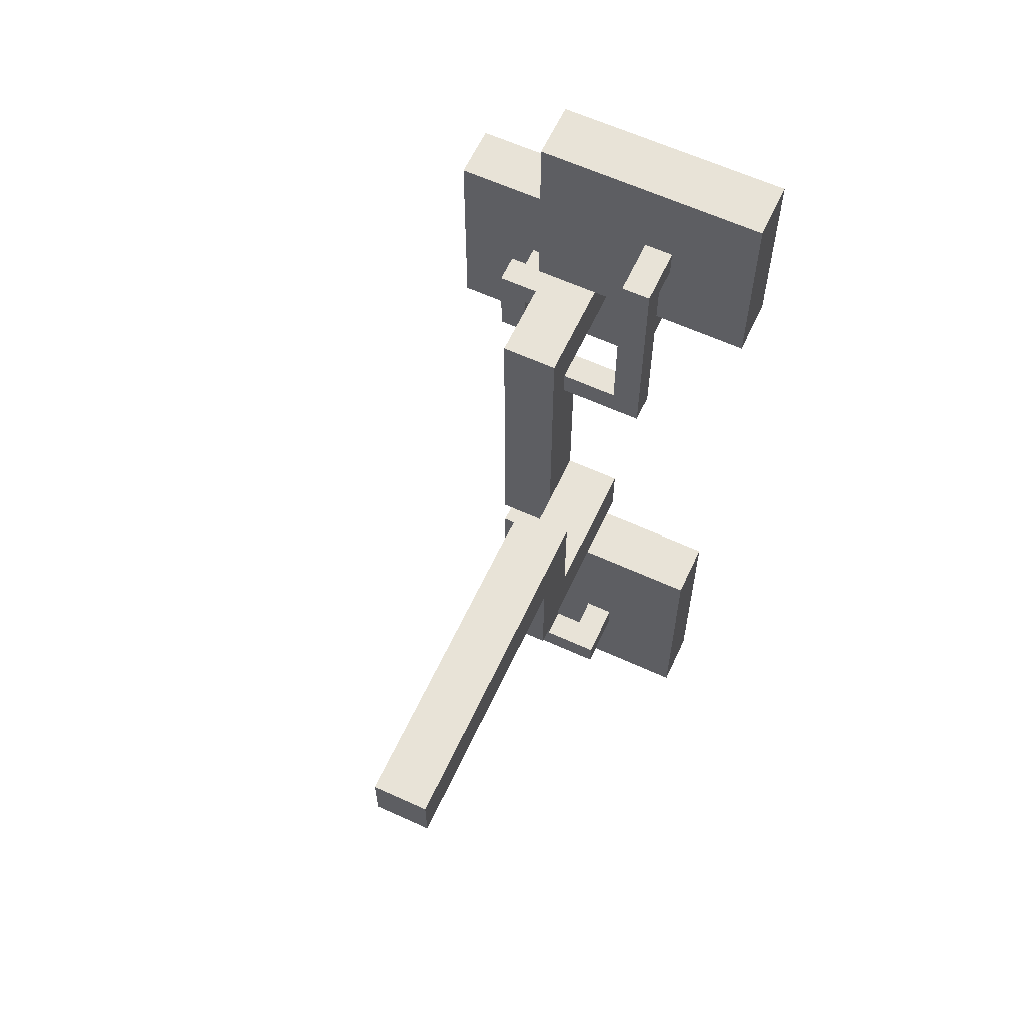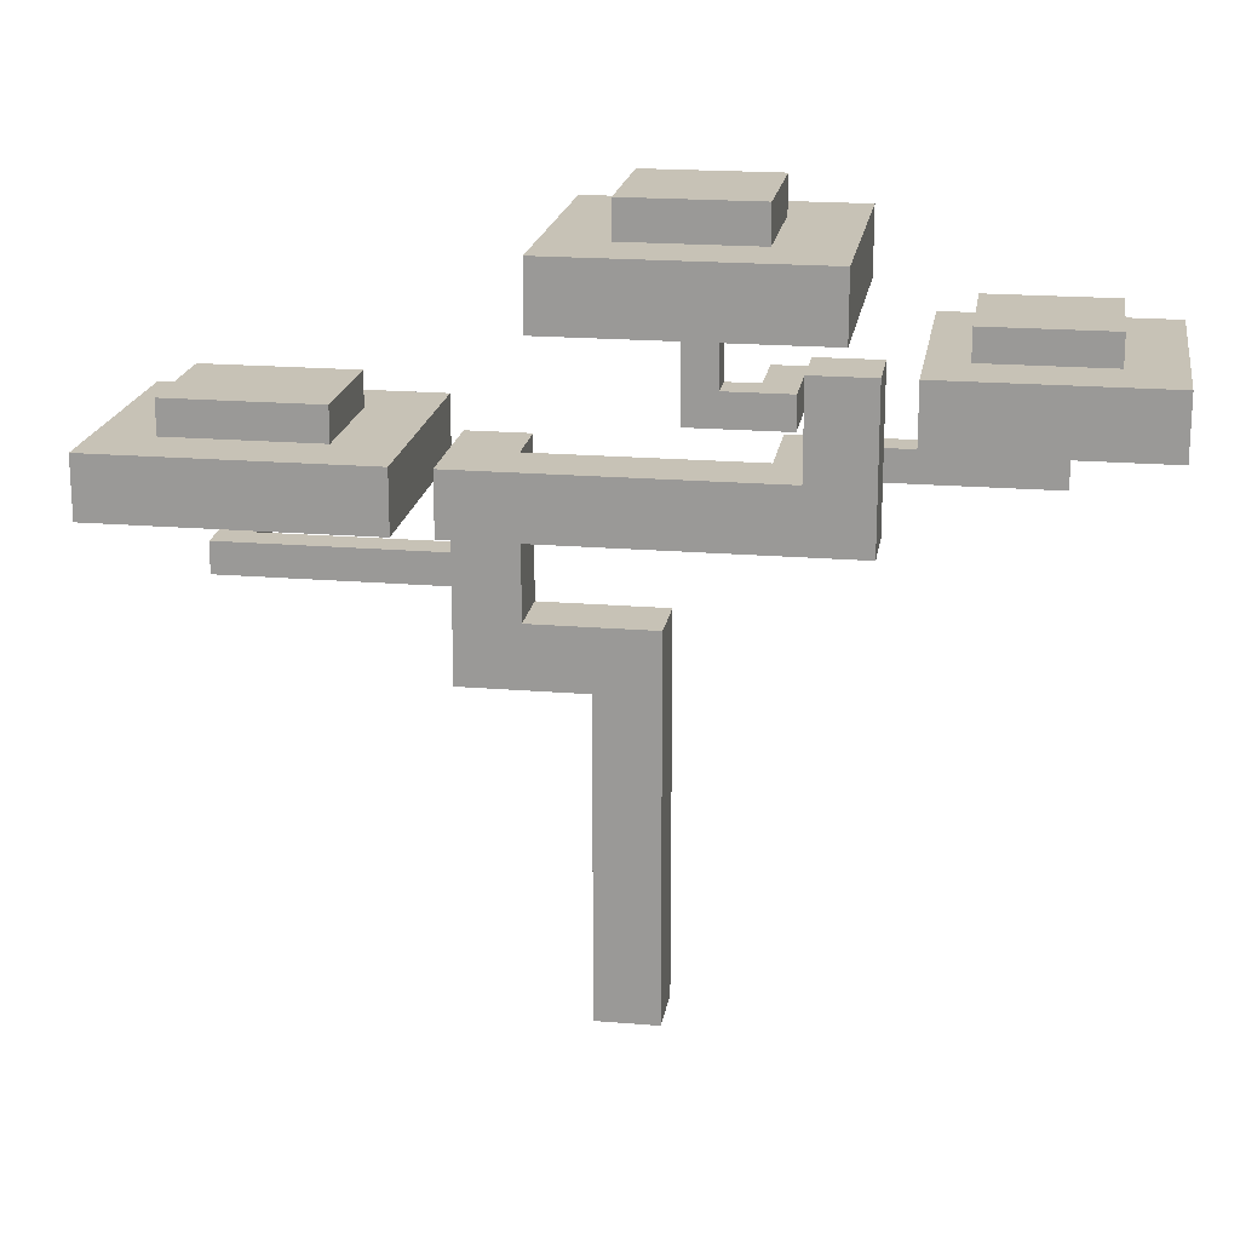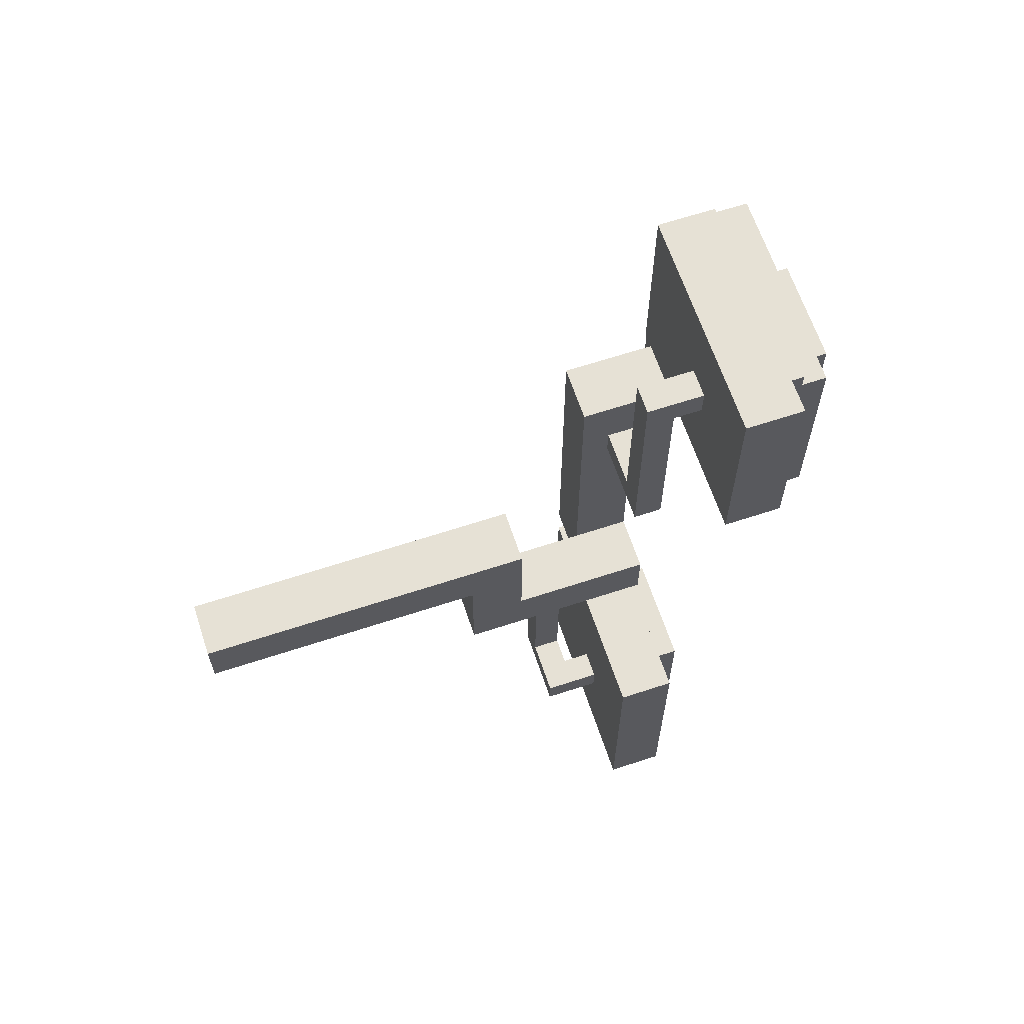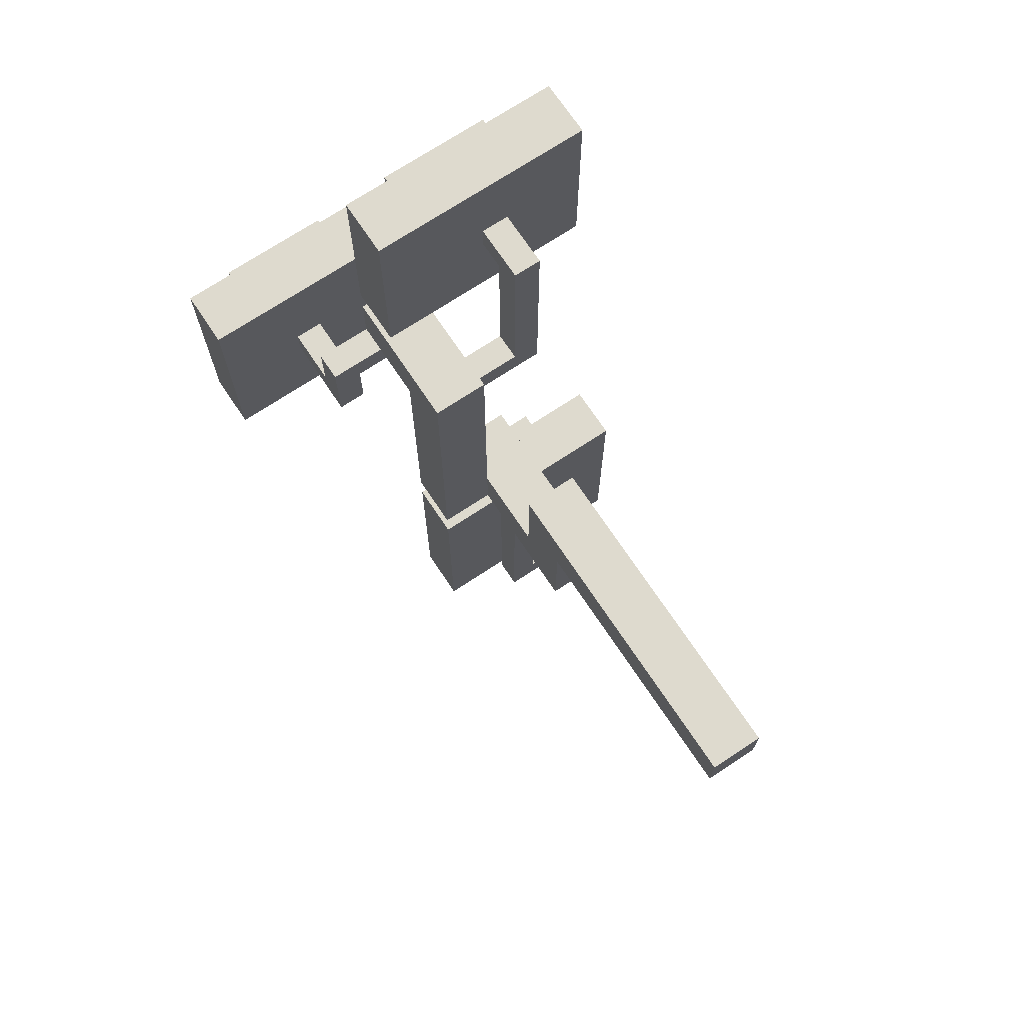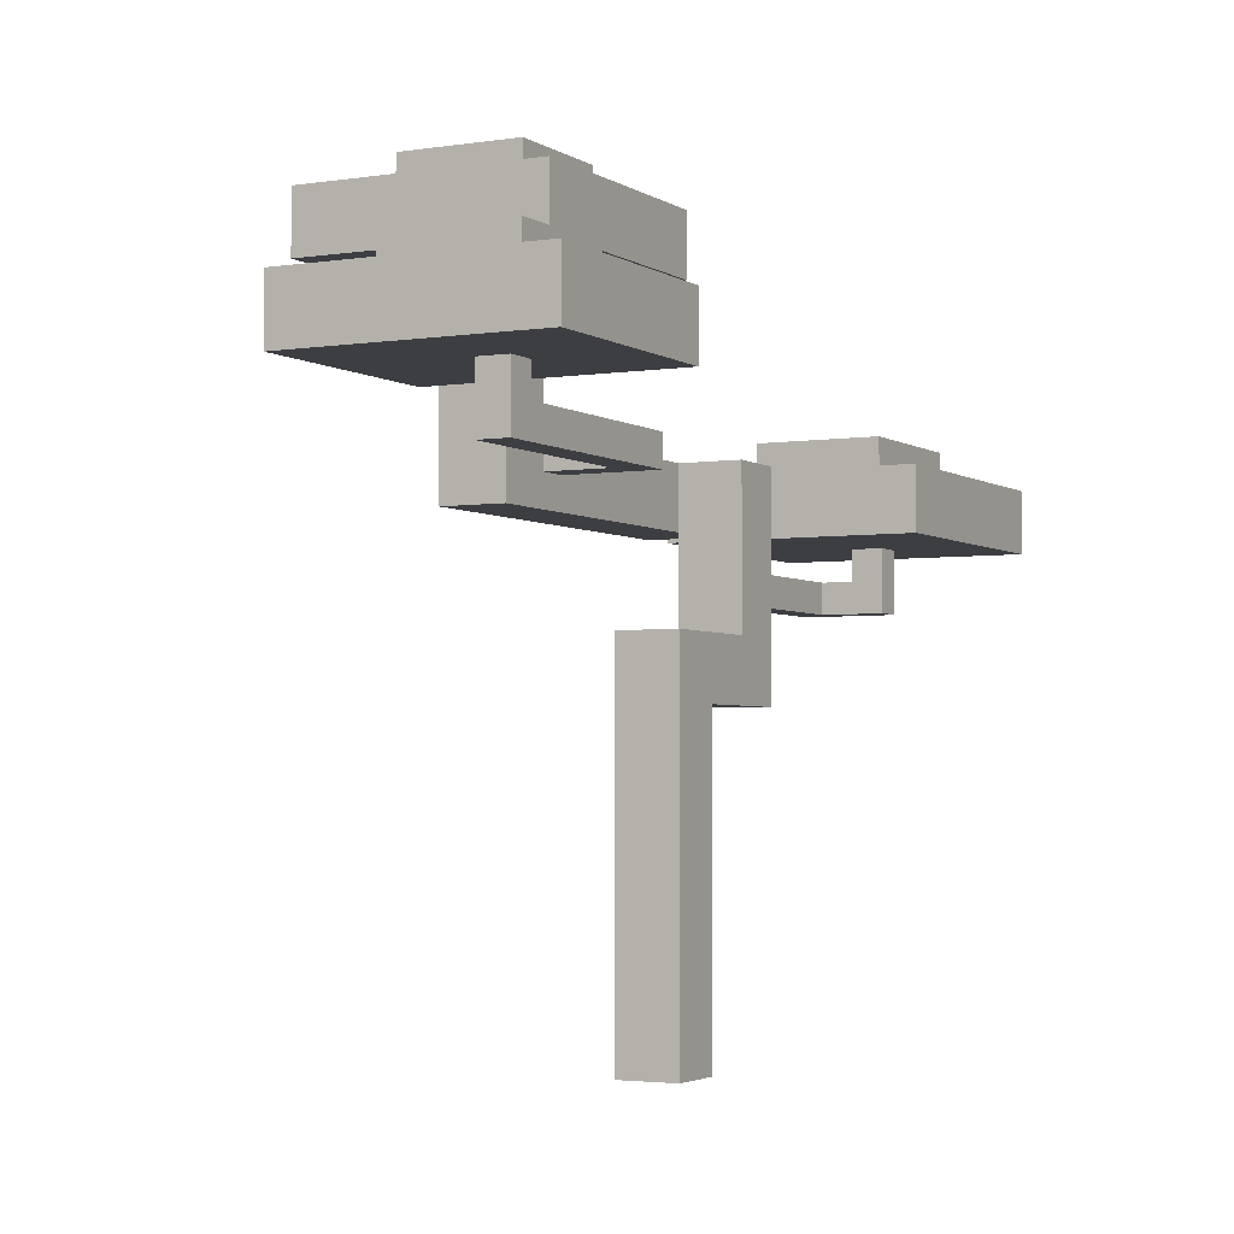
<metadata>
{"format":"obj","ext":"obj","renderer":"f3d","projection":"perspective","resolution":1024,"background":"white","views":[{"elev":61.9,"azim":-155.1,"up":"+Y"},{"elev":19.1,"azim":99.0,"up":"+Z"},{"elev":64.2,"azim":-108.4,"up":"+Y"},{"elev":71.2,"azim":146.4,"up":"+Y"},{"elev":-3.2,"azim":-152.4,"up":"+Z"}]}
</metadata>
<code>
g fort_garden_japan_tree
v -0.01209 -2.958 11.65
v 0.5908 -2.958 11.04
v 0.5908 -2.958 11.65
v -0.01209 -2.958 11.04
v 0.5908 -7.179 11.65
v 0.5908 -2.958 11.04
v 0.5908 -7.179 11.04
v 0.5908 -2.958 11.65
v -0.01209 -6.576 11.65
v 0.5908 -2.958 11.65
v 0.5908 -7.179 11.65
v -0.01209 -2.958 11.65
v -0.615 -6.576 11.65
v -0.615 -7.179 11.65
v -0.01209 -6.576 11.04
v -0.01209 -2.958 11.65
v -0.01209 -6.576 11.65
v -0.01209 -2.958 11.04
v -1.218 -6.576 11.04
v -0.01209 -6.576 11.65
v -0.615 -6.576 11.65
v -0.01209 -6.576 11.04
v -1.218 -6.576 13.46
v -0.615 -6.576 13.46
v -0.615 -7.179 11.65
v 0.5908 -7.179 11.04
v -1.218 -7.179 11.04
v 0.5908 -7.179 11.65
v -0.615 -7.179 13.46
v -1.218 -7.179 13.46
v -1.218 -6.576 13.46
v -0.615 -7.179 13.46
v -1.218 -7.179 13.46
v -0.615 -6.576 13.46
v -0.615 -6.576 13.46
v -0.615 -7.179 11.65
v -0.615 -7.179 13.46
v -0.615 -6.576 11.65
v -1.218 -7.179 13.46
v -1.218 -6.576 11.04
v -1.218 -6.576 13.46
v -1.218 -7.179 11.04
v 0.5909 3.071 12.85
v 0.5909 2.468 13.46
v 0.5909 3.071 13.46
v 0.5909 2.468 12.85
v -1.218 2.468 13.46
v 0.5909 2.468 12.85
v -1.218 2.468 12.85
v 0.5909 2.468 13.46
v -0.615 3.071 13.46
v 0.5909 2.468 13.46
v -1.218 2.468 13.46
v 0.5909 3.071 13.46
v -0.615 6.689 13.46
v -1.218 6.689 13.46
v -0.615 3.071 12.85
v 0.5909 3.071 13.46
v -0.615 3.071 13.46
v 0.5909 3.071 12.85
v -0.615 7.292 14.66
v -1.218 6.689 14.66
v -1.218 7.292 14.66
v -0.615 6.689 14.66
v -0.615 6.689 14.66
v -1.218 6.689 13.46
v -1.218 6.689 14.66
v -0.615 6.689 13.46
v -0.615 7.292 14.66
v -0.615 6.689 13.46
v -0.615 6.689 14.66
v -0.615 7.292 12.85
v -0.615 3.071 13.46
v -0.615 3.071 12.85
v -1.218 7.292 14.66
v -0.615 7.292 12.85
v -0.615 7.292 14.66
v -1.218 7.292 12.85
v -1.218 6.689 14.66
v -1.218 7.292 12.85
v -1.218 7.292 14.66
v -1.218 6.689 13.46
v -1.218 2.468 12.85
v -1.218 2.468 13.46
v 1.194 3.071 15.26
v 1.194 2.468 14.66
v 1.194 3.071 14.66
v 1.194 2.468 15.26
v 3.003 1.865 15.26
v 3.003 3.071 14.66
v 3.003 1.262 14.66
v 3.003 3.071 15.26
v 3.003 1.865 17.07
v 3.003 1.262 17.07
v 2.4 1.865 15.26
v 3.003 3.071 15.26
v 3.003 1.865 15.26
v 2.4 2.468 15.26
v 1.194 3.071 15.26
v 1.194 2.468 15.26
v 2.4 1.262 14.66
v 2.4 2.468 15.26
v 2.4 1.865 15.26
v 2.4 2.468 14.66
v 2.4 1.262 17.07
v 2.4 1.865 17.07
v 2.4 1.262 17.07
v 3.003 1.865 17.07
v 3.003 1.262 17.07
v 2.4 1.865 17.07
v 2.4 1.865 17.07
v 3.003 1.865 15.26
v 3.003 1.865 17.07
v 2.4 1.865 15.26
v 3.003 1.262 17.07
v 2.4 1.262 14.66
v 2.4 1.262 17.07
v 3.003 1.262 14.66
v 1.194 2.468 15.26
v 2.4 2.468 14.66
v 1.194 2.468 14.66
v 2.4 2.468 15.26
v 1.194 3.071 14.66
v 3.003 3.071 15.26
v 1.194 3.071 15.26
v 3.003 3.071 14.66
v -0.615 -0.5465 3.055
v 0.5909 0.6593 3.055
v -0.615 0.6593 3.055
v 0.5908 -0.5465 3.055
v 0.5908 -0.5465 9.235
v -0.615 -0.5465 3.055
v -0.615 -0.5465 9.235
v 0.5908 -0.5465 3.055
v 0.5909 0.6593 10.44
v 0.5908 -0.5465 3.055
v 0.5908 -0.5465 9.235
v 0.5909 0.6593 3.055
v 0.5908 -1.752 10.44
v 0.5908 -2.958 9.235
v 0.5908 -1.752 12.25
v 0.5908 -2.958 12.25
v -0.615 -1.752 10.44
v 0.5909 0.6593 10.44
v 0.5908 -1.752 10.44
v -0.615 0.6593 10.44
v -0.615 -2.958 13.46
v 0.5908 -1.752 13.46
v 1.797 -2.958 13.46
v -0.615 -1.752 13.46
v 1.797 3.071 13.46
v 0.5909 3.071 13.46
v -0.615 -1.752 13.46
v 0.5908 -1.752 10.44
v 0.5908 -1.752 12.25
v -0.615 -1.752 10.44
v 0.5908 -1.752 13.46
v 0.5908 -2.958 12.25
v -0.615 -2.958 9.235
v -0.615 -2.958 13.46
v 0.5908 -2.958 9.235
v 1.797 -2.958 13.46
v 1.797 -2.958 12.25
v 0.5909 3.071 13.46
v 0.5908 -1.752 12.25
v 0.5909 4.277 12.25
v 0.5908 -1.752 13.46
v 0.5909 3.071 15.26
v 0.5909 4.277 15.26
v 1.797 4.277 12.25
v 1.797 -2.958 13.46
v 1.797 3.071 13.46
v 1.797 -2.958 12.25
v 1.797 4.277 15.26
v 1.797 3.071 15.26
v 1.797 4.277 15.26
v 0.5909 3.071 15.26
v 0.5909 4.277 15.26
v 1.797 3.071 15.26
v 1.797 3.071 15.26
v 0.5909 3.071 13.46
v 0.5909 3.071 15.26
v 1.797 3.071 13.46
v 0.5909 4.277 15.26
v 1.797 4.277 12.25
v 1.797 4.277 15.26
v 0.5909 4.277 12.25
v 4.811 -0.848 17.68
v -0.01208 3.975 17.68
v 4.811 3.975 17.68
v -0.01209 -0.848 17.68
v -0.01209 -0.848 17.68
v -0.01208 3.975 16.47
v -0.01208 3.975 17.68
v -0.01209 -0.848 16.47
v 4.811 -0.848 17.68
v -0.01209 -0.848 16.47
v -0.01209 -0.848 17.68
v 4.811 -0.848 16.47
v 4.811 3.975 17.68
v 4.811 -0.848 16.47
v 4.811 -0.848 17.68
v 4.811 3.975 16.47
v -0.01208 3.975 17.68
v 4.811 3.975 16.47
v 4.811 3.975 17.68
v -0.01208 3.975 16.47
v -1.821 5.634 15.87
v 0.5909 8.045 15.87
v 0.5909 5.634 15.87
v -1.821 8.045 15.87
v -1.821 8.045 15.87
v 0.5909 8.045 14.66
v 0.5909 8.045 15.87
v -1.821 8.045 14.66
v -1.821 5.634 15.87
v -1.821 8.045 14.66
v -1.821 8.045 15.87
v -1.821 5.634 14.66
v 0.5909 5.634 15.87
v -1.821 5.634 14.66
v -1.821 5.634 15.87
v 0.5909 5.634 14.66
v 0.5909 8.045 15.87
v 0.5909 5.634 14.66
v 0.5909 5.634 15.87
v 0.5909 8.045 14.66
v 1.797 4.88 15.26
v -3.027 9.1 15.26
v 1.797 9.1 15.26
v -3.027 4.88 15.26
v -3.027 4.88 15.26
v -3.027 9.1 14.06
v -3.027 9.1 15.26
v -3.027 4.88 14.06
v 1.797 4.88 15.26
v -3.027 4.88 14.06
v -3.027 4.88 15.26
v 1.797 4.88 14.06
v 1.797 9.1 15.26
v 1.797 4.88 14.06
v 1.797 4.88 15.26
v 1.797 9.1 14.06
v -3.027 9.1 15.26
v 1.797 9.1 14.06
v 1.797 9.1 15.26
v -3.027 9.1 14.06
v 1.194 0.2825 18.35
v 3.606 2.694 18.35
v 3.606 0.2825 18.35
v 1.194 2.694 18.35
v 1.194 2.694 18.35
v 3.606 2.694 17.15
v 3.606 2.694 18.35
v 1.194 2.694 17.15
v 1.194 0.2825 18.35
v 1.194 2.694 17.15
v 1.194 2.694 18.35
v 1.194 0.2825 17.15
v 3.606 0.2825 18.35
v 1.194 0.2825 17.15
v 1.194 0.2825 18.35
v 3.606 0.2825 17.15
v 3.606 2.694 18.35
v 3.606 0.2825 17.15
v 3.606 0.2825 18.35
v 3.606 2.694 17.15
v -1.821 -8.008 14.13
v 0.5908 -4.993 14.13
v 0.5908 -8.008 14.13
v -1.821 -4.993 14.13
v -1.821 -4.993 14.13
v 0.5908 -4.993 12.93
v 0.5908 -4.993 14.13
v -1.821 -4.993 12.93
v -1.821 -8.008 14.13
v -1.821 -4.993 12.93
v -1.821 -4.993 14.13
v -1.821 -8.008 12.93
v 0.5908 -8.008 14.13
v -1.821 -8.008 12.93
v -1.821 -8.008 14.13
v 0.5908 -8.008 12.93
v 0.5908 -4.993 14.13
v 0.5908 -8.008 12.93
v 0.5908 -8.008 14.13
v 0.5908 -4.993 12.93
v 1.797 -9.138 13.46
v -3.027 -3.712 13.46
v 1.797 -3.712 13.46
v -3.027 -9.138 13.46
v -3.027 -9.138 13.46
v -3.027 -3.712 12.25
v -3.027 -3.712 13.46
v -3.027 -9.138 12.25
v 1.797 -9.138 13.46
v -3.027 -9.138 12.25
v -3.027 -9.138 13.46
v 1.797 -9.138 12.25
v 1.797 -3.712 13.46
v 1.797 -9.138 12.25
v 1.797 -9.138 13.46
v 1.797 -3.712 12.25
v -3.027 -3.712 13.46
v 1.797 -3.712 12.25
v 1.797 -3.712 13.46
v -3.027 -3.712 12.25
v -0.615 0.6593 10.44
v -0.615 -0.5465 3.055
v -0.615 0.6593 3.055
v -0.615 -0.5465 9.235
v -0.615 -1.752 10.44
v -0.615 -2.958 9.235
v -0.615 -1.752 13.46
v -0.615 -2.958 13.46
v 0.5909 0.6593 10.44
v -0.615 0.6593 3.055
v 0.5909 0.6593 3.055
v -0.615 0.6593 10.44
v -0.615 -2.958 9.235
v 0.5908 -0.5465 9.235
v -0.615 -0.5465 9.235
v 0.5908 -2.958 9.235
v 1.797 4.277 12.25
v 0.5908 -2.958 12.25
v 1.797 -2.958 12.25
v 0.5909 4.277 12.25
v 1.797 -9.138 12.25
v -3.027 -3.712 12.25
v -3.027 -9.138 12.25
v 1.797 -3.712 12.25
v -0.01209 -6.576 11.04
v 0.5908 -2.958 11.04
v -0.01209 -2.958 11.04
v 0.5908 -7.179 11.04
v -1.218 -6.576 11.04
v -1.218 -7.179 11.04
v 4.811 -0.848 16.47
v -0.01208 3.975 16.47
v -0.01209 -0.848 16.47
v 4.811 3.975 16.47
v 1.797 4.88 14.06
v -3.027 9.1 14.06
v -3.027 4.88 14.06
v 1.797 9.1 14.06
v 2.4 1.262 14.66
v 3.003 3.071 14.66
v 2.4 2.468 14.66
v 3.003 1.262 14.66
v 1.194 3.071 14.66
v 1.194 2.468 14.66
v -0.615 3.071 12.85
v 0.5909 2.468 12.85
v 0.5909 3.071 12.85
v -1.218 2.468 12.85
v -0.615 7.292 12.85
v -1.218 7.292 12.85
g fort_garden_japan_tree_0
f -355 -356 -357
f -354 -357 -356
f -351 -352 -353
f -350 -353 -352
f -347 -348 -349
f -346 -349 -348
f -349 -345 -347
f -344 -347 -345
f -341 -342 -343
f -340 -343 -342
f -337 -338 -339
f -336 -339 -338
f -339 -335 -337
f -334 -337 -335
f -331 -332 -333
f -330 -333 -332
f -333 -329 -331
f -328 -331 -329
f -325 -326 -327
f -324 -327 -326
f -321 -322 -323
f -320 -323 -322
f -317 -318 -319
f -316 -319 -318
f -313 -314 -315
f -312 -315 -314
f -309 -310 -311
f -308 -311 -310
f -305 -306 -307
f -304 -307 -306
f -307 -303 -305
f -302 -305 -303
f -299 -300 -301
f -298 -301 -300
f -295 -296 -297
f -294 -297 -296
f -291 -292 -293
f -290 -293 -292
f -287 -288 -289
f -286 -289 -288
f -288 -285 -286
f -284 -286 -285
f -281 -282 -283
f -280 -283 -282
f -277 -278 -279
f -276 -279 -278
f -278 -275 -276
f -274 -276 -275
f -271 -272 -273
f -270 -273 -272
f -267 -268 -269
f -266 -269 -268
f -269 -265 -267
f -264 -267 -265
f -261 -262 -263
f -260 -263 -262
f -262 -259 -260
f -258 -260 -259
f -255 -256 -257
f -254 -257 -256
f -257 -253 -255
f -252 -255 -253
f -249 -250 -251
f -248 -251 -250
f -245 -246 -247
f -244 -247 -246
f -241 -242 -243
f -240 -243 -242
f -237 -238 -239
f -236 -239 -238
f -233 -234 -235
f -232 -235 -234
f -229 -230 -231
f -228 -231 -230
f -225 -226 -227
f -224 -227 -226
f -221 -222 -223
f -220 -223 -222
f -223 -219 -221
f -218 -221 -219
f -219 -217 -218
f -216 -218 -217
f -213 -214 -215
f -212 -215 -214
f -209 -210 -211
f -208 -211 -210
f -209 -207 -210
f -206 -210 -207
f -203 -204 -205
f -202 -205 -204
f -205 -201 -203
f -198 -199 -200
f -197 -200 -199
f -198 -200 -196
f -195 -196 -200
f -192 -193 -194
f -191 -194 -193
f -194 -190 -192
f -189 -192 -190
f -186 -187 -188
f -185 -188 -187
f -188 -184 -186
f -183 -186 -184
f -180 -181 -182
f -179 -182 -181
f -176 -177 -178
f -175 -178 -177
f -172 -173 -174
f -171 -174 -173
f -168 -169 -170
f -167 -170 -169
f -164 -165 -166
f -163 -166 -165
f -160 -161 -162
f -159 -162 -161
f -156 -157 -158
f -155 -158 -157
f -152 -153 -154
f -151 -154 -153
f -148 -149 -150
f -147 -150 -149
f -144 -145 -146
f -143 -146 -145
f -140 -141 -142
f -139 -142 -141
f -136 -137 -138
f -135 -138 -137
f -132 -133 -134
f -131 -134 -133
f -128 -129 -130
f -127 -130 -129
f -124 -125 -126
f -123 -126 -125
f -120 -121 -122
f -119 -122 -121
f -116 -117 -118
f -115 -118 -117
f -112 -113 -114
f -111 -114 -113
f -108 -109 -110
f -107 -110 -109
f -104 -105 -106
f -103 -106 -105
f -100 -101 -102
f -99 -102 -101
f -96 -97 -98
f -95 -98 -97
f -92 -93 -94
f -91 -94 -93
f -88 -89 -90
f -87 -90 -89
f -84 -85 -86
f -83 -86 -85
f -80 -81 -82
f -79 -82 -81
f -76 -77 -78
f -75 -78 -77
f -72 -73 -74
f -71 -74 -73
f -68 -69 -70
f -67 -70 -69
f -64 -65 -66
f -63 -66 -65
f -60 -61 -62
f -59 -62 -61
f -56 -57 -58
f -55 -58 -57
f -52 -53 -54
f -51 -54 -53
f -48 -49 -50
f -47 -50 -49
f -50 -47 -46
f -45 -46 -47
f -46 -45 -44
f -43 -44 -45
f -40 -41 -42
f -39 -42 -41
f -36 -37 -38
f -35 -38 -37
f -32 -33 -34
f -31 -34 -33
f -28 -29 -30
f -27 -30 -29
f -24 -25 -26
f -23 -26 -25
f -26 -23 -22
f -21 -22 -23
f -18 -19 -20
f -17 -20 -19
f -14 -15 -16
f -13 -16 -15
f -10 -11 -12
f -9 -12 -11
f -11 -10 -8
f -7 -8 -10
f -4 -5 -6
f -3 -6 -5
f -6 -3 -2
f -1 -2 -3

</code>
